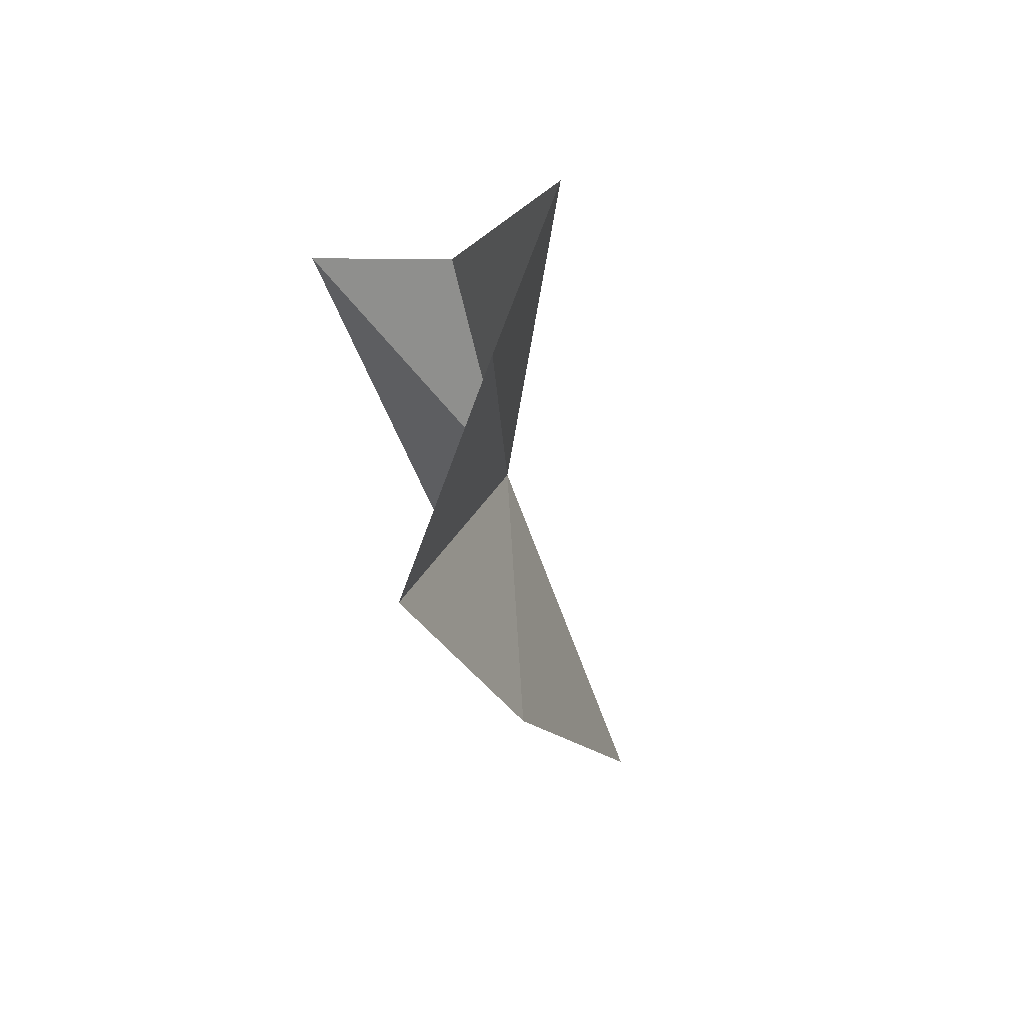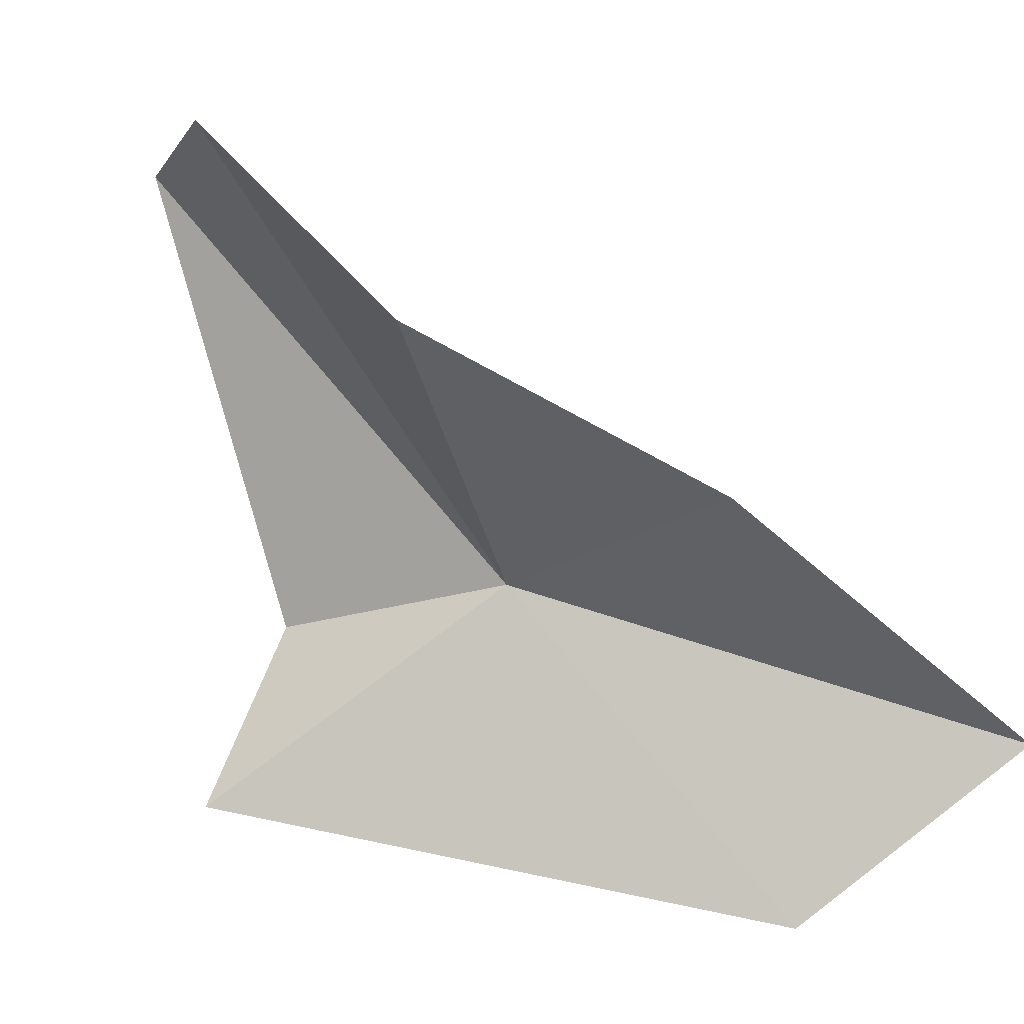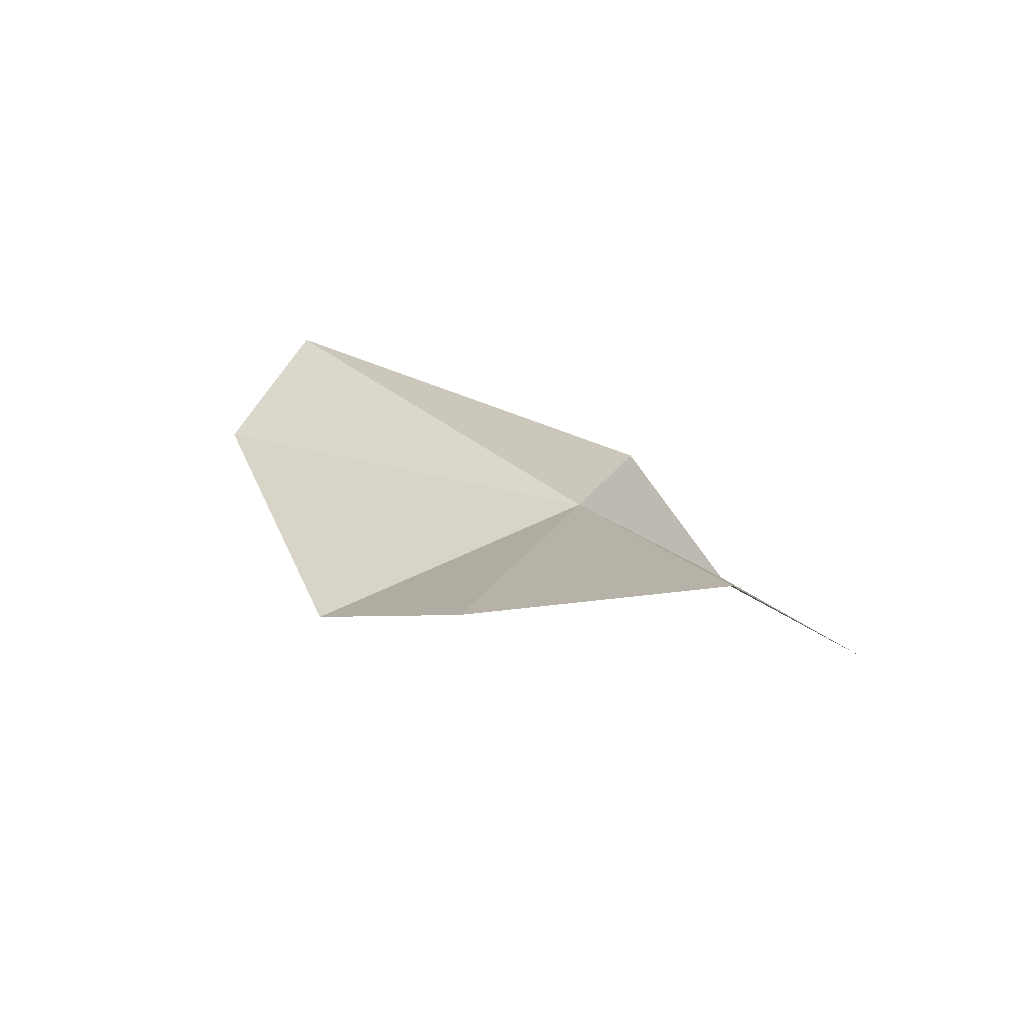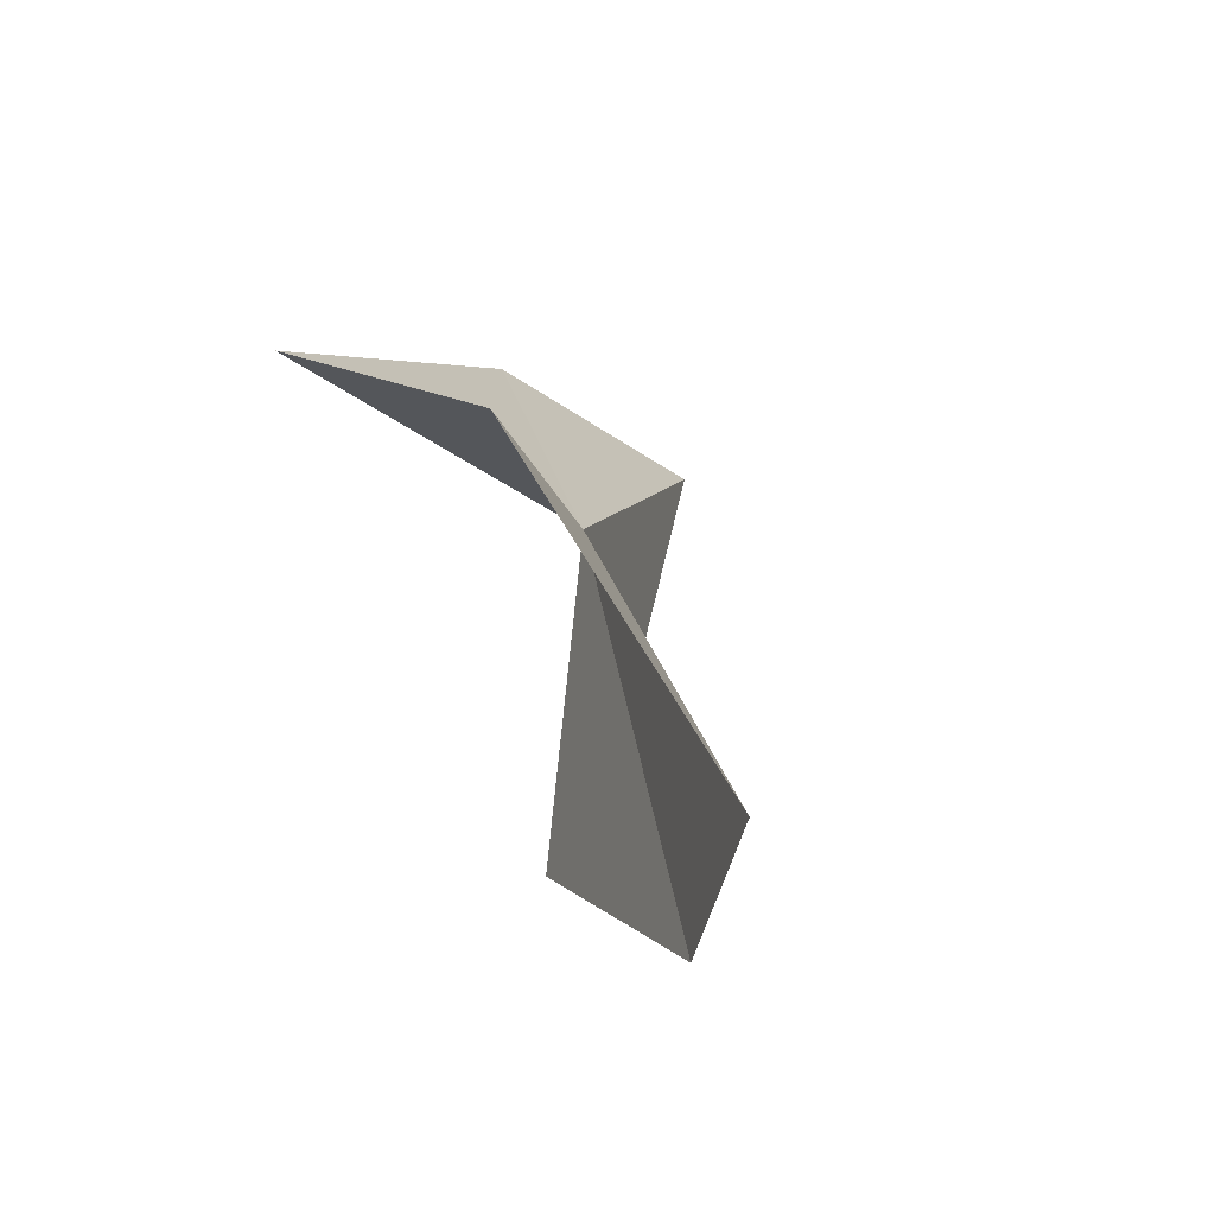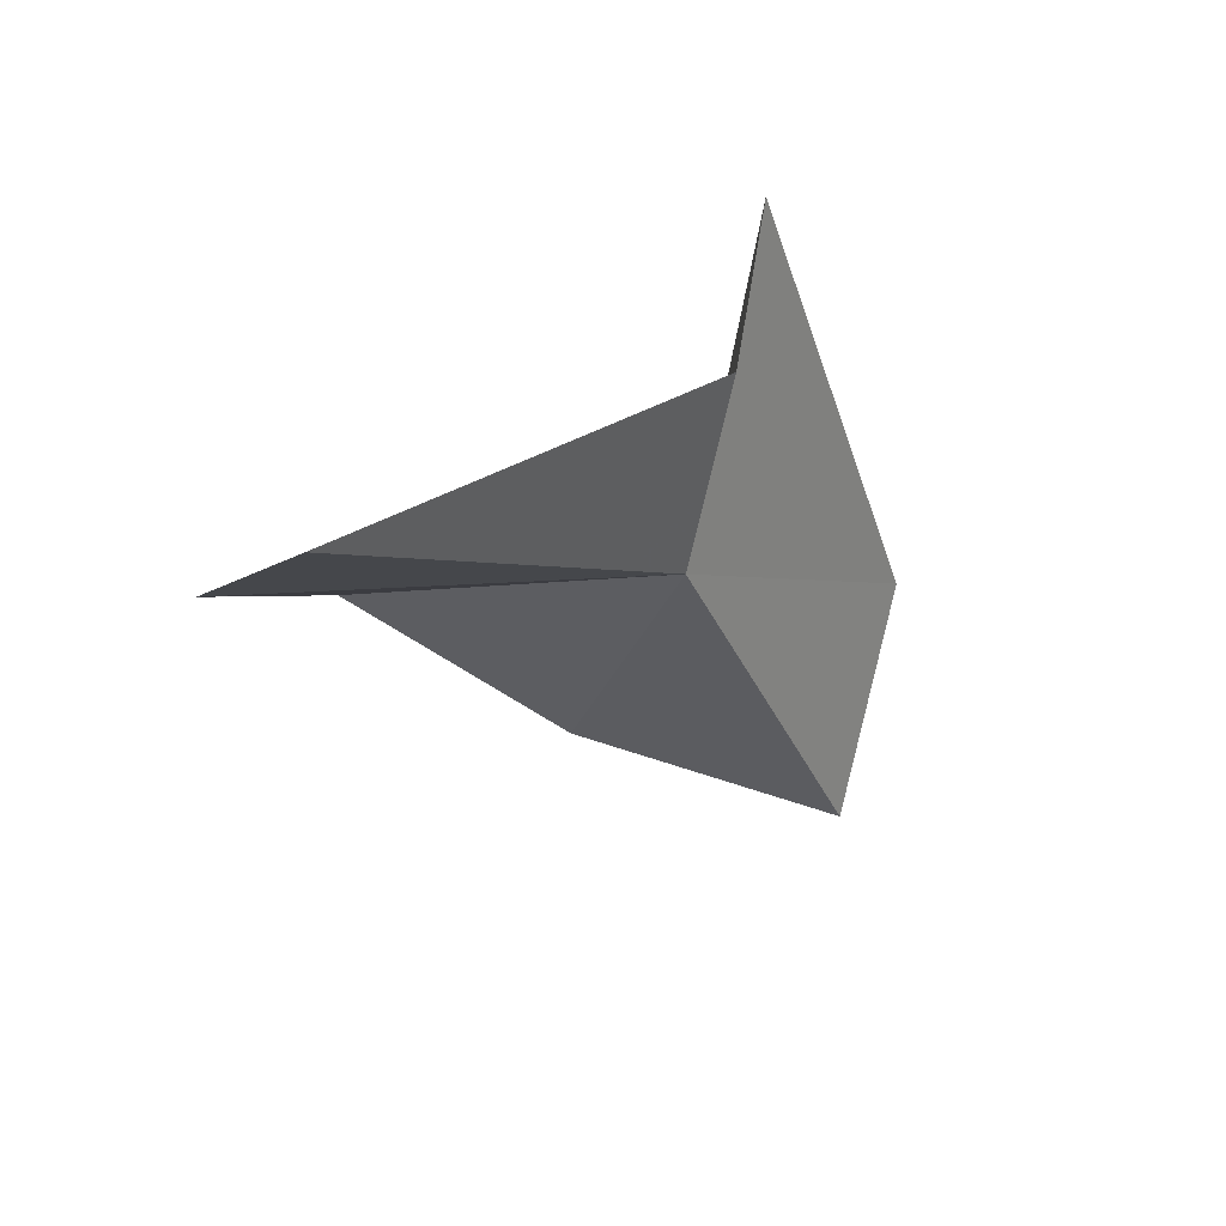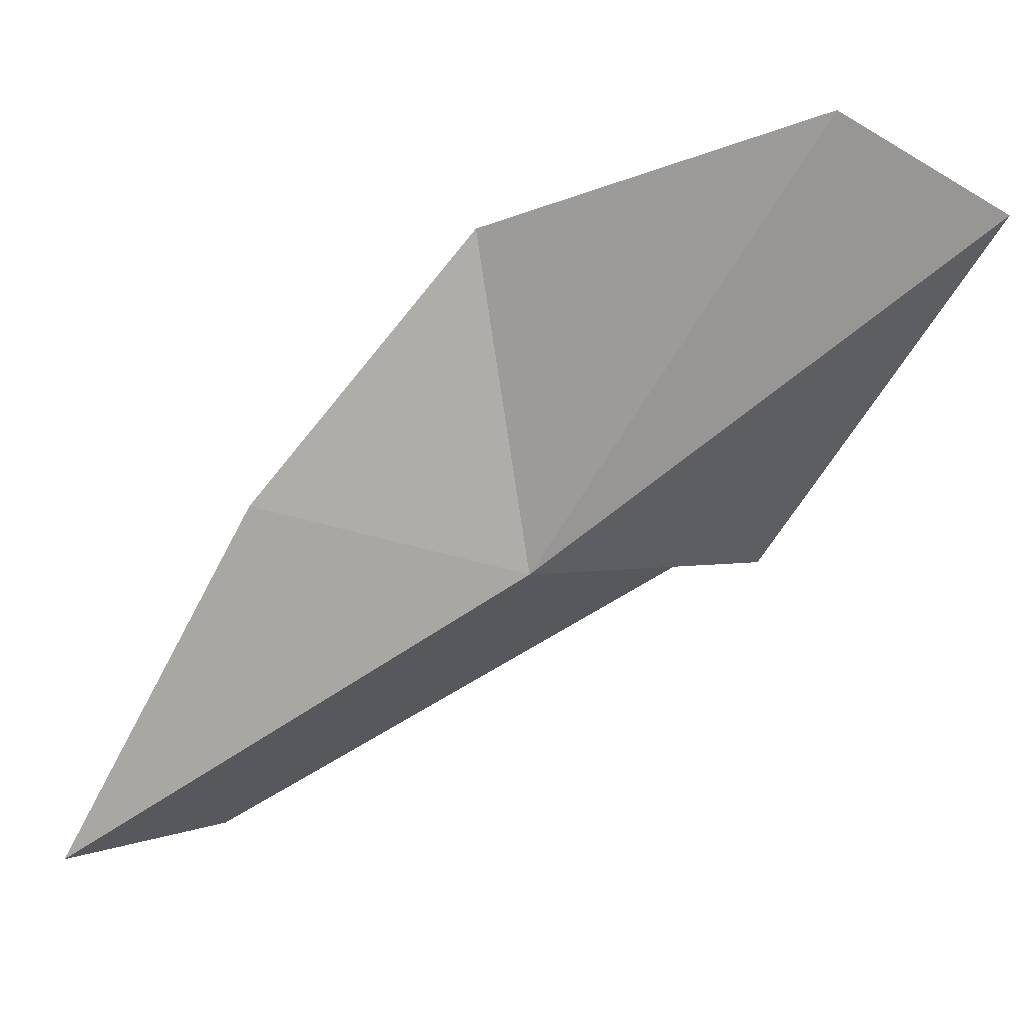
<metadata>
{"format":"obj","ext":"obj","renderer":"f3d","projection":"perspective","resolution":1024,"background":"white","views":[{"elev":22.6,"azim":-11.9,"up":"+Y"},{"elev":15.7,"azim":-51.7,"up":"+Z"},{"elev":-61.9,"azim":83.3,"up":"+Y"},{"elev":78.6,"azim":-25.5,"up":"+Y"},{"elev":66.6,"azim":56.1,"up":"+Y"},{"elev":44.9,"azim":79.3,"up":"+Z"}]}
</metadata>
<code>
v 0.07395 0.1406 0.02204
v 0.07333 0.1527 0.03189
v 0.07107 0.1488 0.03399
v 0.06907 0.1401 0.03002
v 0.07258 0.1474 0.01981
v 0.06845 0.1466 0.01593
v 0.07468 0.1317 0.01438
v 0.07371 0.1334 0.02571
v 0.07886 0.1276 0.01912
f 1 2 3
f 1 3 4
f 1 5 2
f 1 6 5
f 1 7 6
f 1 4 8
f 1 9 7
f 1 8 9

</code>
